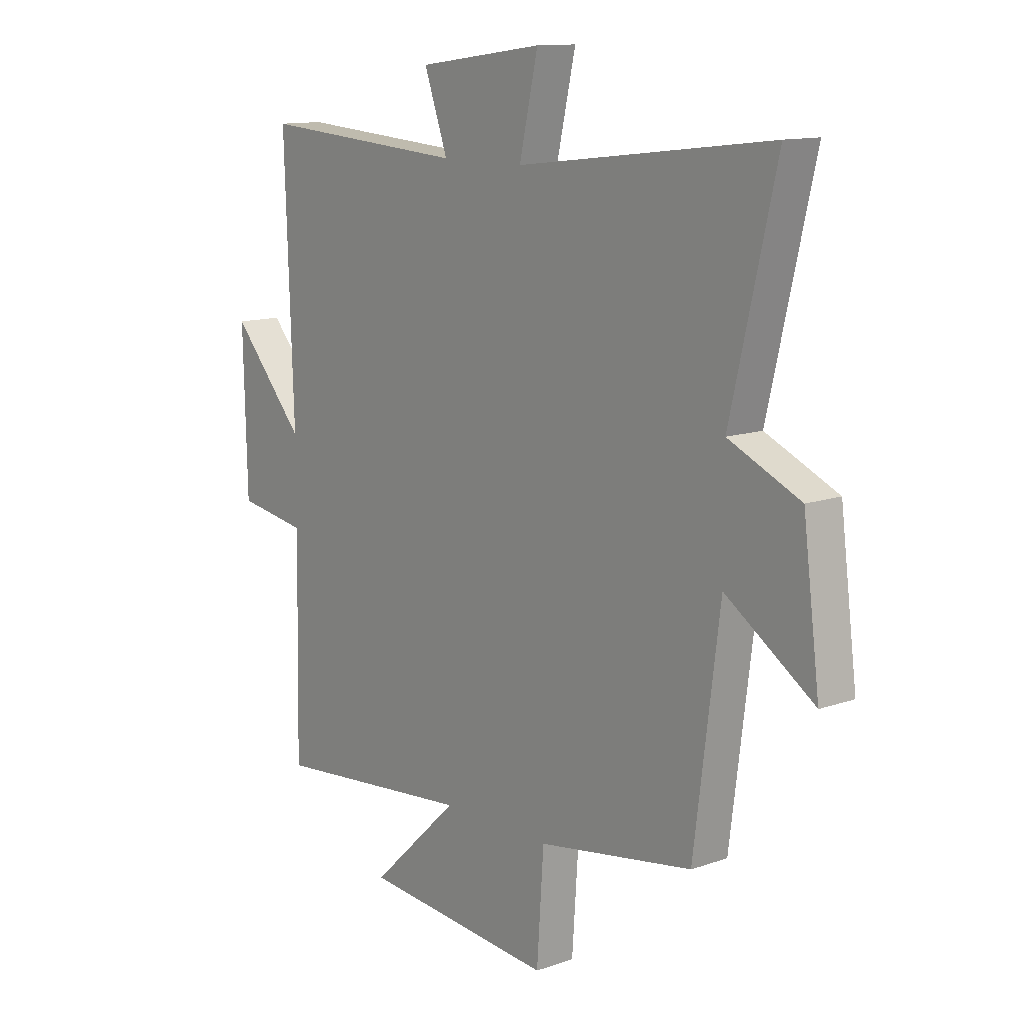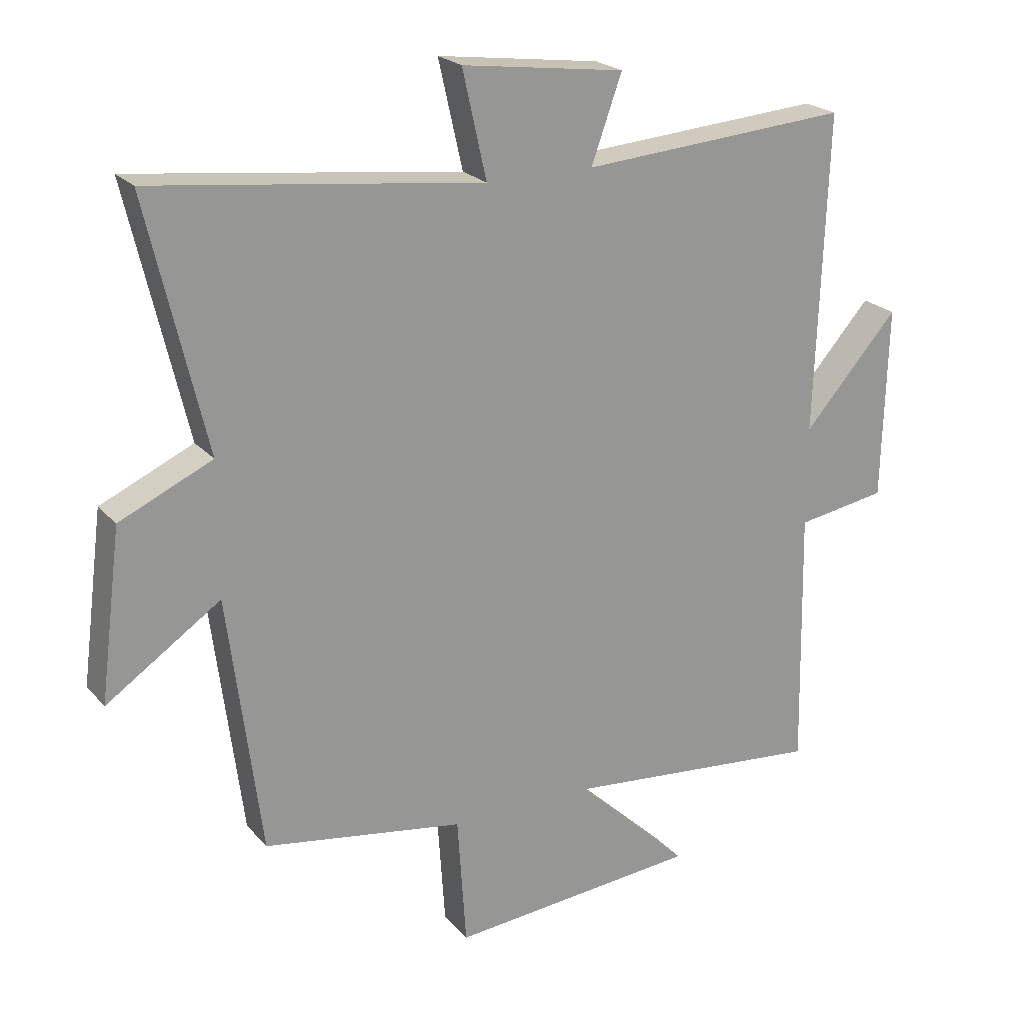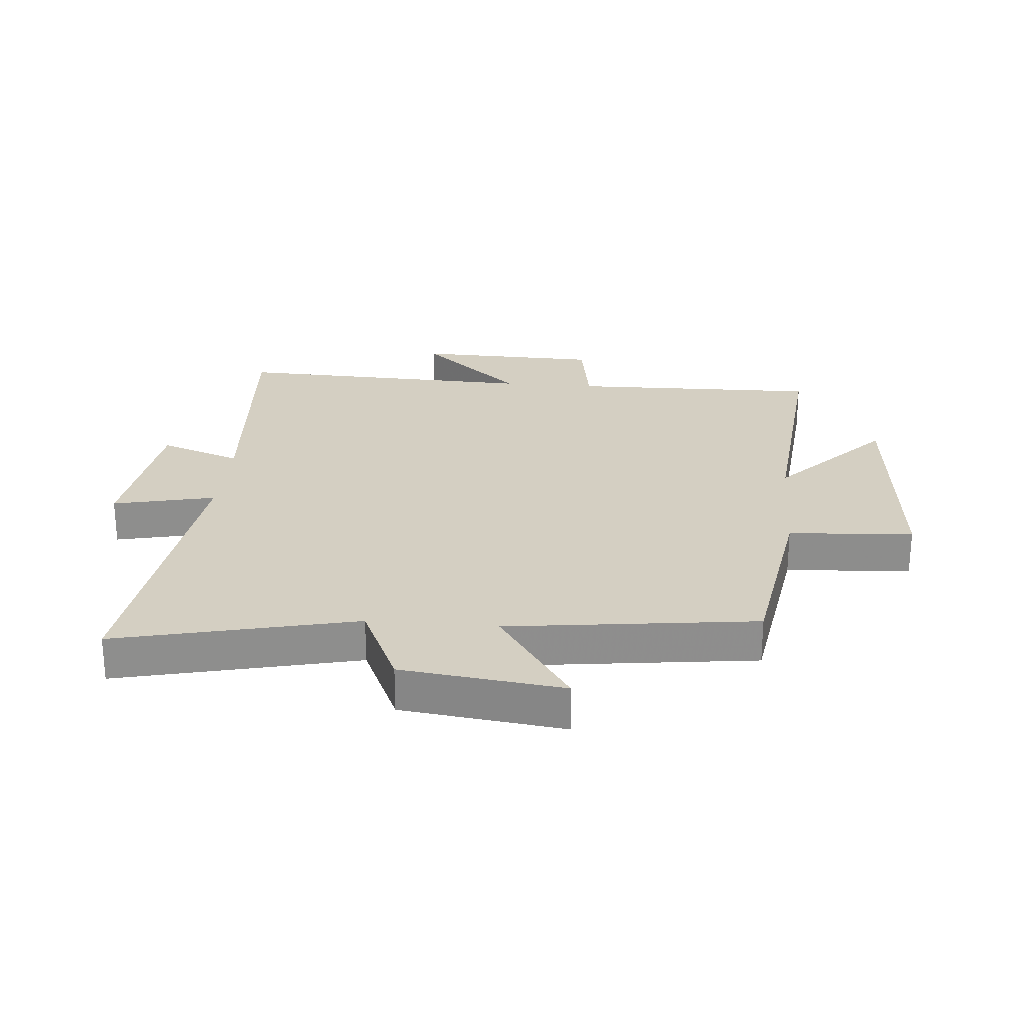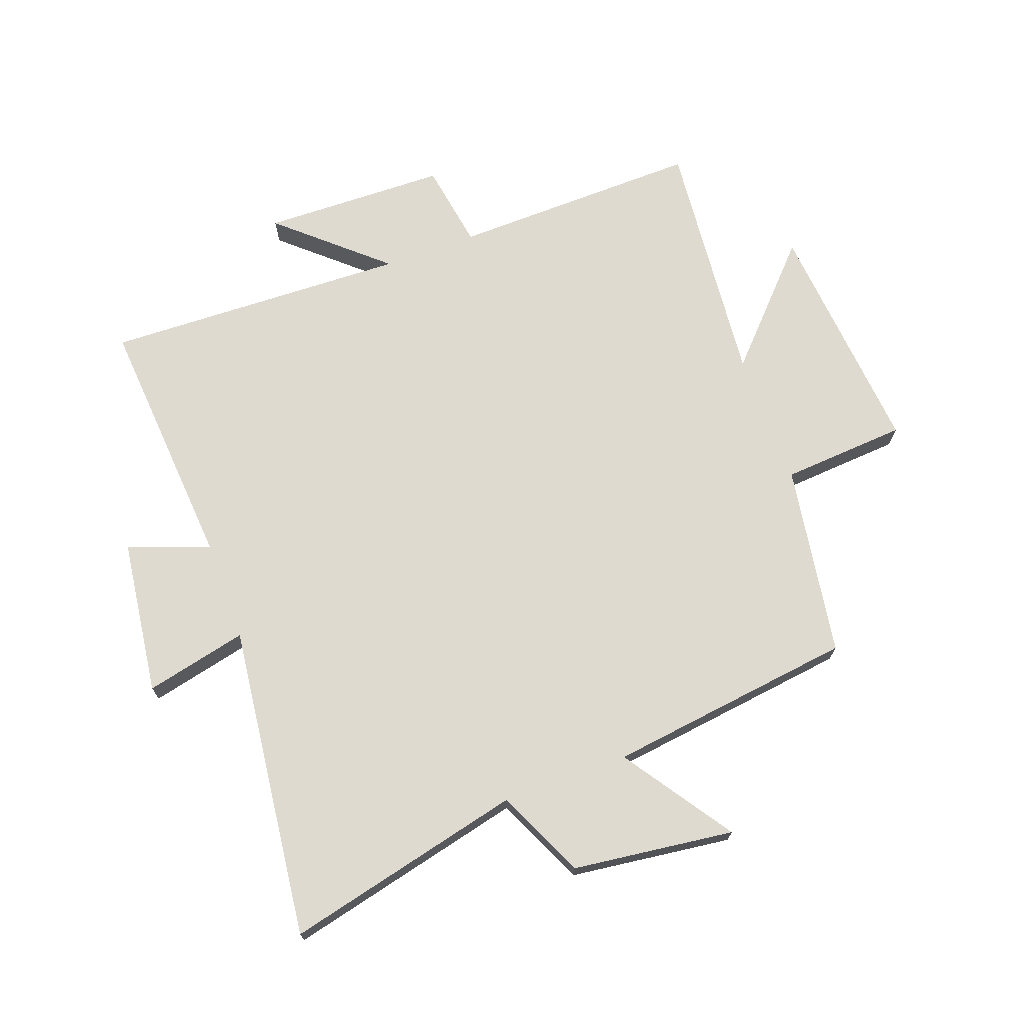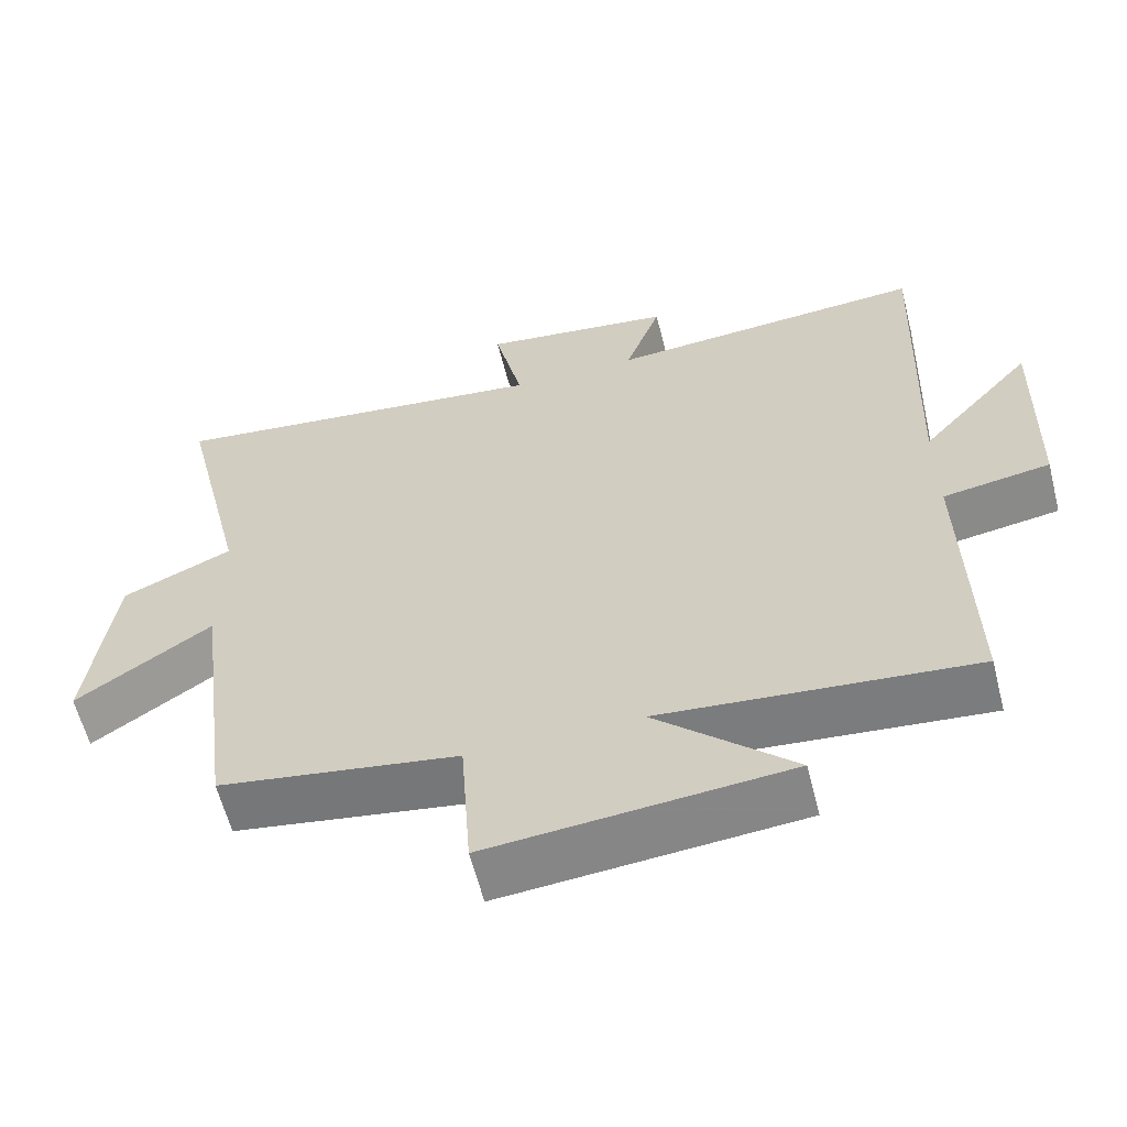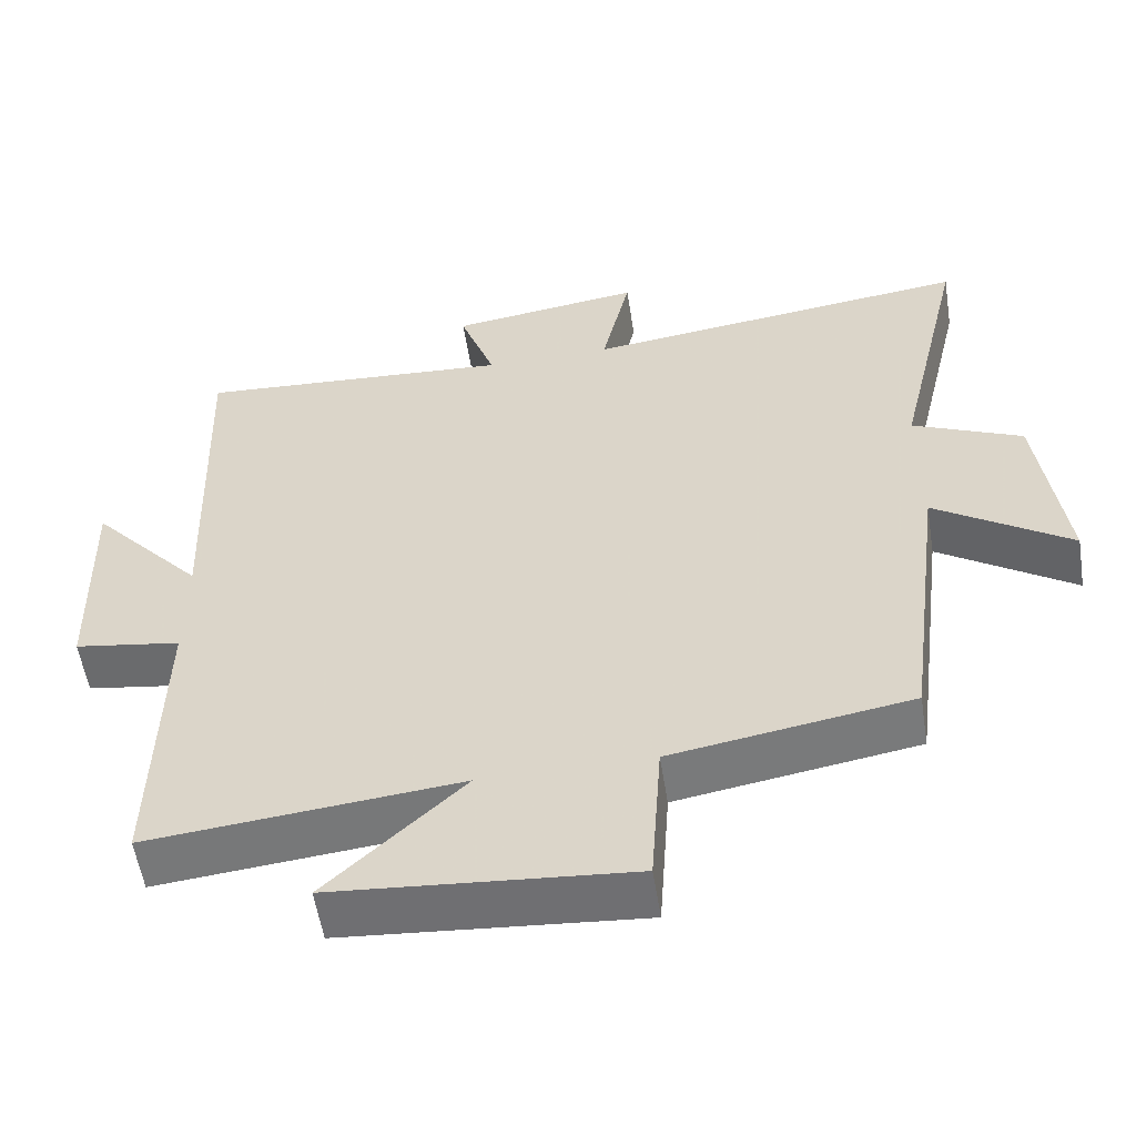
<metadata>
{"format":"obj","ext":"obj","renderer":"f3d","projection":"perspective","resolution":1024,"background":"white","views":[{"elev":12.3,"azim":50.5,"up":"+Z"},{"elev":22.2,"azim":150.6,"up":"+Z"},{"elev":25.5,"azim":94.9,"up":"+Y"},{"elev":70.9,"azim":69.8,"up":"+Y"},{"elev":-60.7,"azim":-165.8,"up":"+Z"},{"elev":-56.1,"azim":9.0,"up":"+Z"}]}
</metadata>
<code>
v 0.448 0.07 -0.449
v 0.131 0.07 -0.5
v 0.117 0.07 -0.706
v -0.277 0.07 -0.672
v -0.095 0.07 -0.5
v -0.508 0.07 -0.539
v -0.5 0.07 -0.128
v -0.642 0.07 -0.105
v -0.65 0.07 0.199
v -0.5 0.07 0.03
v -0.518 0.07 0.531
v -0.095 0.07 0.5
v -0.143 0.07 0.634
v 0.113 0.07 0.668
v 0.075 0.07 0.5
v 0.592 0.07 0.562
v 0.5 0.07 0.169
v 0.646 0.07 0.103
v 0.68 0.07 -0.163
v 0.5 0.07 -0.041
v 0.448 0 -0.449
v 0.131 0 -0.5
v 0.117 0 -0.706
v -0.277 0 -0.672
v -0.095 0 -0.5
v -0.508 0 -0.539
v -0.5 0 -0.128
v -0.642 0 -0.105
v -0.65 0 0.199
v -0.5 0 0.03
v -0.518 0 0.531
v -0.095 0 0.5
v -0.143 0 0.634
v 0.113 0 0.668
v 0.075 0 0.5
v 0.592 0 0.562
v 0.5 0 0.169
v 0.646 0 0.103
v 0.68 0 -0.163
v 0.5 0 -0.041
f 17 18 19 20
f 17 20 1 2
f 15 16 17 2
f 12 13 14 15
f 12 15 2 3
f 10 11 12 3
f 7 8 9 10
f 5 6 7
f 5 7 10
f 3 4 5
f 3 5 10
f 40 39 38 37
f 22 21 40 37
f 22 37 36 35
f 35 34 33 32
f 23 22 35 32
f 23 32 31 30
f 30 29 28 27
f 27 26 25
f 30 27 25
f 25 24 23
f 30 25 23
f 1 21 22 2
f 2 22 23 3
f 3 23 24 4
f 4 24 25 5
f 5 25 26 6
f 6 26 27 7
f 7 27 28 8
f 8 28 29 9
f 9 29 30 10
f 10 30 31 11
f 11 31 32 12
f 12 32 33 13
f 13 33 34 14
f 14 34 35 15
f 15 35 36 16
f 16 36 37 17
f 17 37 38 18
f 18 38 39 19
f 19 39 40 20
f 20 40 21 1

</code>
